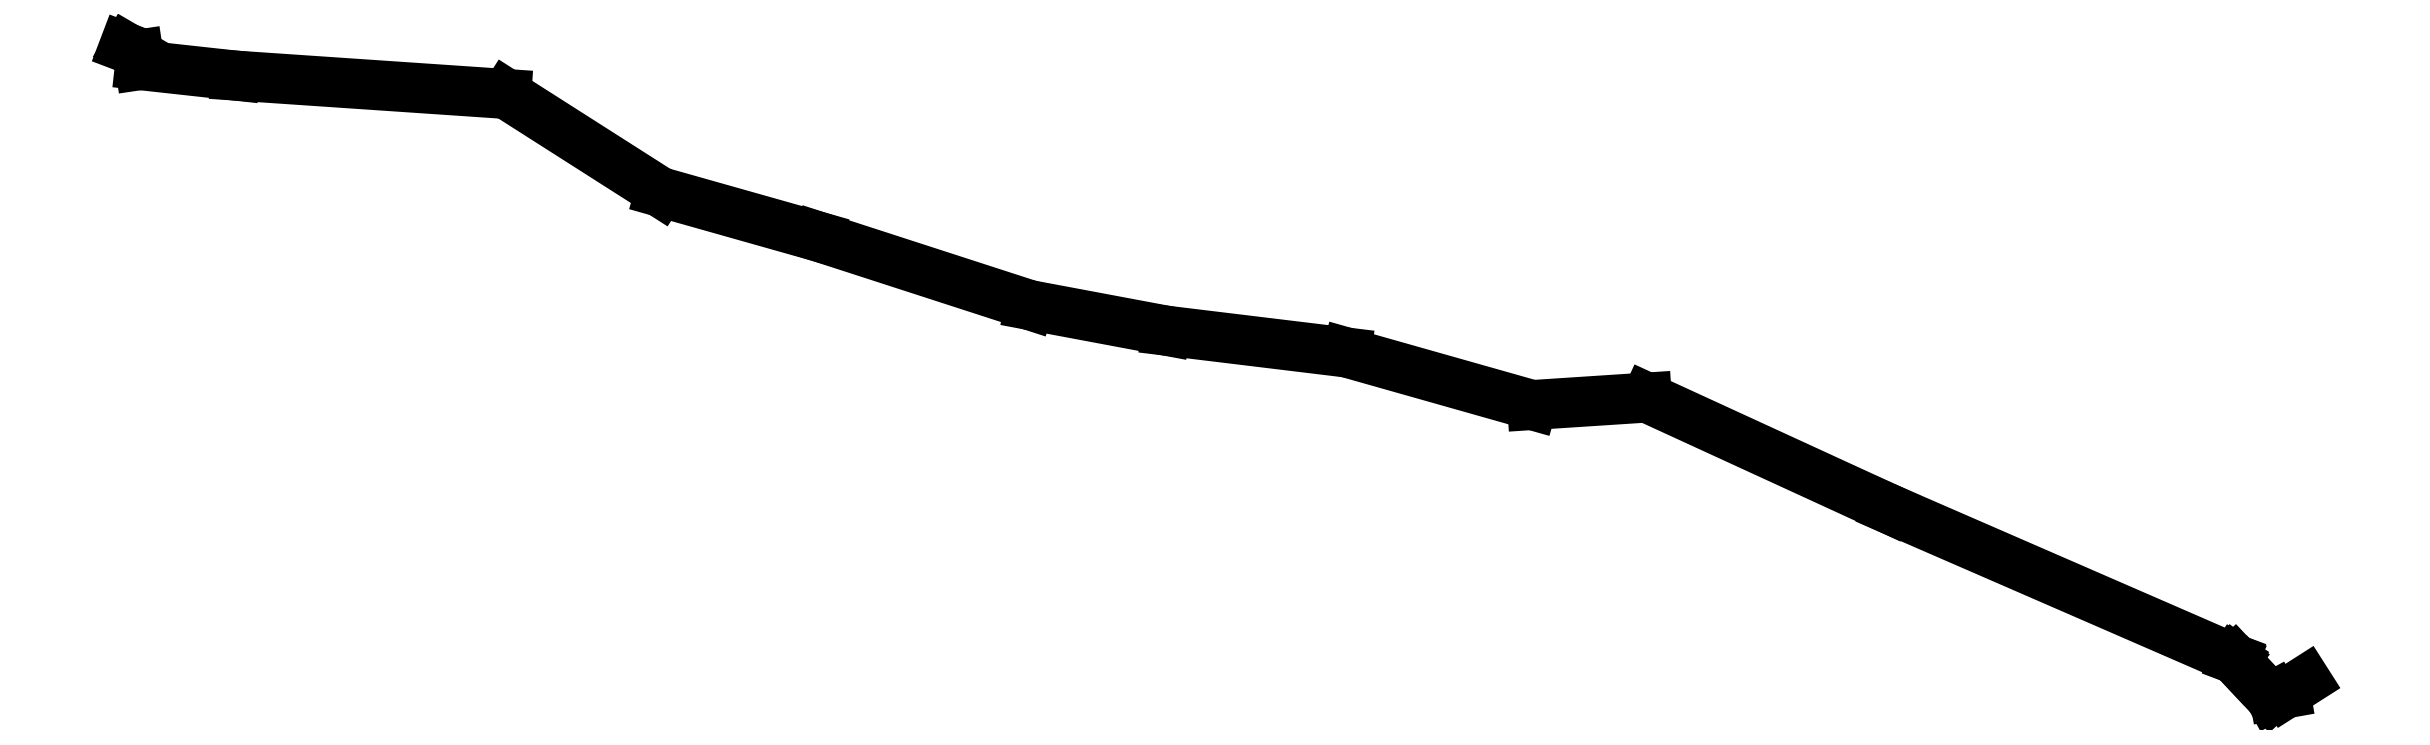
<metadata>
{"format":"dxf","ext":"dxf","renderer":"ezdxf+matplotlib","layout":"modelspace","background":"white","min_lineweight":24,"dpi":150}
</metadata>
<code>
0
SECTION
2
ENTITIES
0
LINE
8
0
10
155.1
20
272.4
30
64.7
11
162.7
21
271.9
31
64.7
0
LINE
8
0
10
167
20
269.1
30
64.7
11
162.7
21
271.9
31
64.7
0
LINE
8
0
10
212.9
20
255.5
30
64.7
11
212.4
21
255.1
31
64.7
0
LINE
8
0
10
212.4
20
255.1
30
64.7
11
212.1
21
255.1
31
64.7
0
LINE
8
0
10
152
20
273.2
30
64.7
11
152.1
21
273.1
31
64.7
0
LINE
8
0
10
191.3
20
263.2
30
64.7
11
186.2
21
264.6
31
64.7
0
LINE
8
0
10
211
20
256.1
30
64.7
11
211.3
21
255.8
31
64.7
0
LINE
8
0
10
211
20
256.1
30
64.7
11
211
21
256.1
31
64.7
0
LINE
8
0
10
191.3
20
263.2
30
64.7
11
194.5
21
263.4
31
64.7
0
LINE
8
0
10
177.3
20
266
30
64.7
11
181.1
21
265.2
31
64.7
0
LINE
8
0
10
177.3
20
266
30
64.7
11
171.4
21
267.9
31
64.7
0
LINE
8
0
10
210.9
20
256.1
30
64.7
11
201.3
21
260.3
31
64.7
0
LINE
8
0
10
210.9
20
256.1
30
64.7
11
210.9
21
256.1
31
64.7
0
LINE
8
0
10
212.1
20
255.1
30
64.7
11
212
21
255
31
64.7
0
LINE
8
0
10
152.4
20
273
30
64.7
11
152.1
21
273.1
31
64.7
0
LINE
8
0
10
152.4
20
273
30
64.7
11
152.5
21
272.7
31
64.7
0
LINE
8
0
10
181.1
20
265.2
30
64.7
11
186.2
21
264.6
31
64.7
0
LINE
8
0
10
201.3
20
260.3
30
64.7
11
194.5
21
263.4
31
64.7
0
LINE
8
0
10
171.4
20
267.9
30
64.7
11
167
21
269.1
31
64.7
0
LINE
8
0
10
211.3
20
255.8
30
64.7
11
212
21
255
31
64.7
0
LINE
8
0
10
152.5
20
272.7
30
64.7
11
155.1
21
272.4
31
64.7
0
LINE
8
0
10
211
20
256.1
30
64.7
11
210.9
21
256.1
31
64.7
0
ENDSEC
0
EOF

</code>
